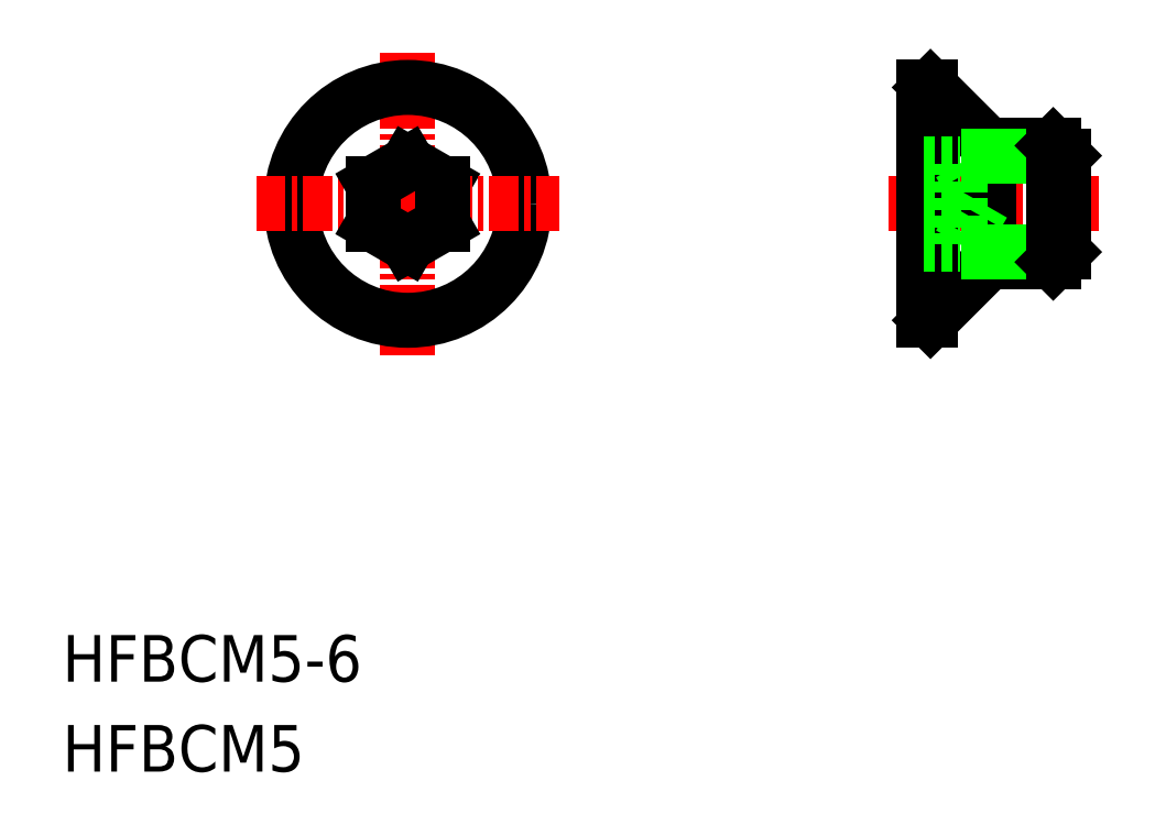
<metadata>
{"format":"dxf","ext":"dxf","renderer":"ezdxf+matplotlib","layout":"modelspace","background":"white","min_lineweight":24,"dpi":150}
</metadata>
<code>
0
SECTION
2
ENTITIES
0
TEXT
8
0
10
-14.82
20
-20.52
30
0
40
2
1
HFBCM5-6
0
TEXT
8
0
10
-14.82
20
-24.38
30
0
40
2
1
HFBCM5
0
LINE
8
CENTER
10
20.62
20
7.1e-15
30
0
11
29.62
21
3.55e-14
31
0
0
LINE
8
0
10
24.92
20
2.5
30
0
11
27.69
21
2.5
31
0
0
LINE
8
0
10
24.92
20
-2.5
30
0
11
27.69
21
-2.5
31
0
0
LINE
8
0
10
24.92
20
2.5
30
0
11
22.42
21
5
31
0
0
LINE
8
CENTER
10
0
20
6.5
30
0
11
0
21
-6.5
31
0
0
LINE
8
0
10
22.42
20
5
30
0
11
22.42
21
-5
31
0
0
LINE
8
0
10
22.12
20
5
30
0
11
22.12
21
-5
31
0
0
CIRCLE
8
0
10
0
20
-1.07e-14
30
0
40
5
0
LINE
8
0
10
1.5
20
0.866
30
0
11
2.692e-08
21
1.732
31
0
0
LINE
8
CENTER
10
-6.5
20
7.1e-15
30
0
11
6.5
21
-1.07e-14
31
0
0
LINE
8
0
10
2.692e-08
20
-1.732
30
0
11
1.5
21
-0.866
31
0
0
LINE
8
0
10
-2.692e-08
20
1.732
30
0
11
-1.5
21
0.866
31
0
0
LINE
8
0
10
-1.5
20
-0.866
30
0
11
-2.692e-08
21
-1.732
31
0
0
LINE
8
0
10
-1.5
20
0.866
30
0
11
-1.5
21
-0.866
31
0
0
LINE
8
0
10
1.5
20
-0.866
30
0
11
1.5
21
0.866
31
0
0
LINE
8
0
10
24.92
20
-2.5
30
0
11
22.42
21
-5
31
0
0
LINE
8
0
10
22.12
20
-5
30
0
11
22.42
21
-5
31
0
0
LINE
8
0
10
22.12
20
0.866
30
0
11
23.68
21
0.866
31
0
0
LINE
8
0
10
22.12
20
1.732
30
0
11
23.68
21
1.732
31
0
0
LINE
8
0
10
23.93
20
1.299
30
0
11
23.93
21
1.299
31
0
0
LINE
8
0
10
24.18
20
0.866
30
0
11
24.18
21
0.866
31
0
0
LINE
8
0
10
23.68
20
1.732
30
0
11
24.68
21
-2.13e-14
31
0
0
LINE
8
0
10
22.12
20
-1.732
30
0
11
23.68
21
-1.732
31
0
0
LINE
8
0
10
22.12
20
-0.866
30
0
11
23.68
21
-0.866
31
0
0
LINE
8
0
10
24.92
20
2.5
30
0
11
24.92
21
-2.5
31
0
0
LINE
8
0
10
23.68
20
1.732
30
0
11
23.68
21
-1.732
31
0
0
LINE
8
0
10
23.68
20
-1.732
30
0
11
24.68
21
-1.285e-06
31
0
0
LINE
8
0
10
22.12
20
5
30
0
11
22.42
21
5
31
0
0
LINE
8
0
10
24.92
20
2.067
30
0
11
28.12
21
2.067
31
0
0
LINE
8
0
10
24.92
20
-2.067
30
0
11
28.12
21
-2.067
31
0
0
LINE
8
0
10
27.69
20
2.5
30
0
11
28.12
21
2.067
31
0
0
LINE
8
0
10
27.69
20
-2.5
30
0
11
28.12
21
-2.067
31
0
0
LINE
8
0
10
27.69
20
-2.5
30
0
11
27.69
21
2.5
31
0
0
LINE
8
0
10
28.12
20
-2.067
30
0
11
28.12
21
2.067
31
0
0
ENDSEC
0
EOF

</code>
